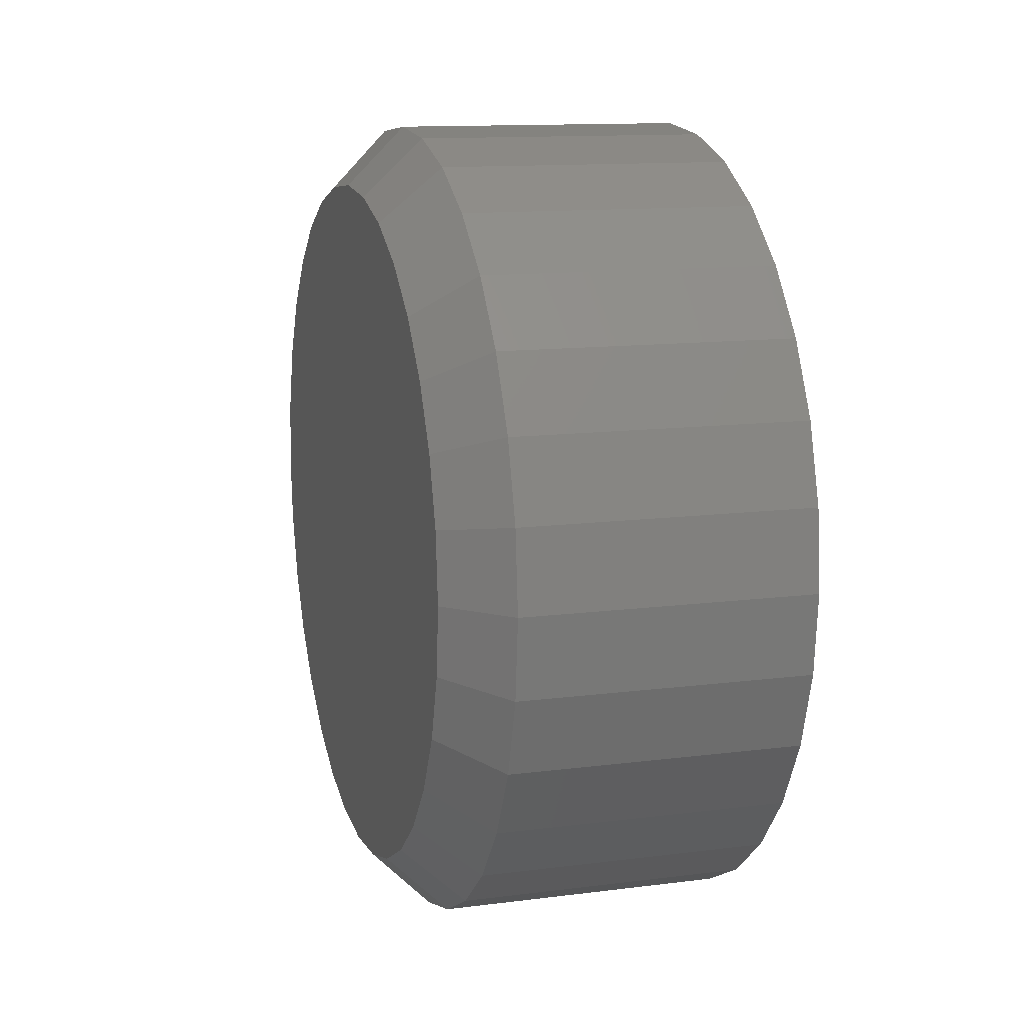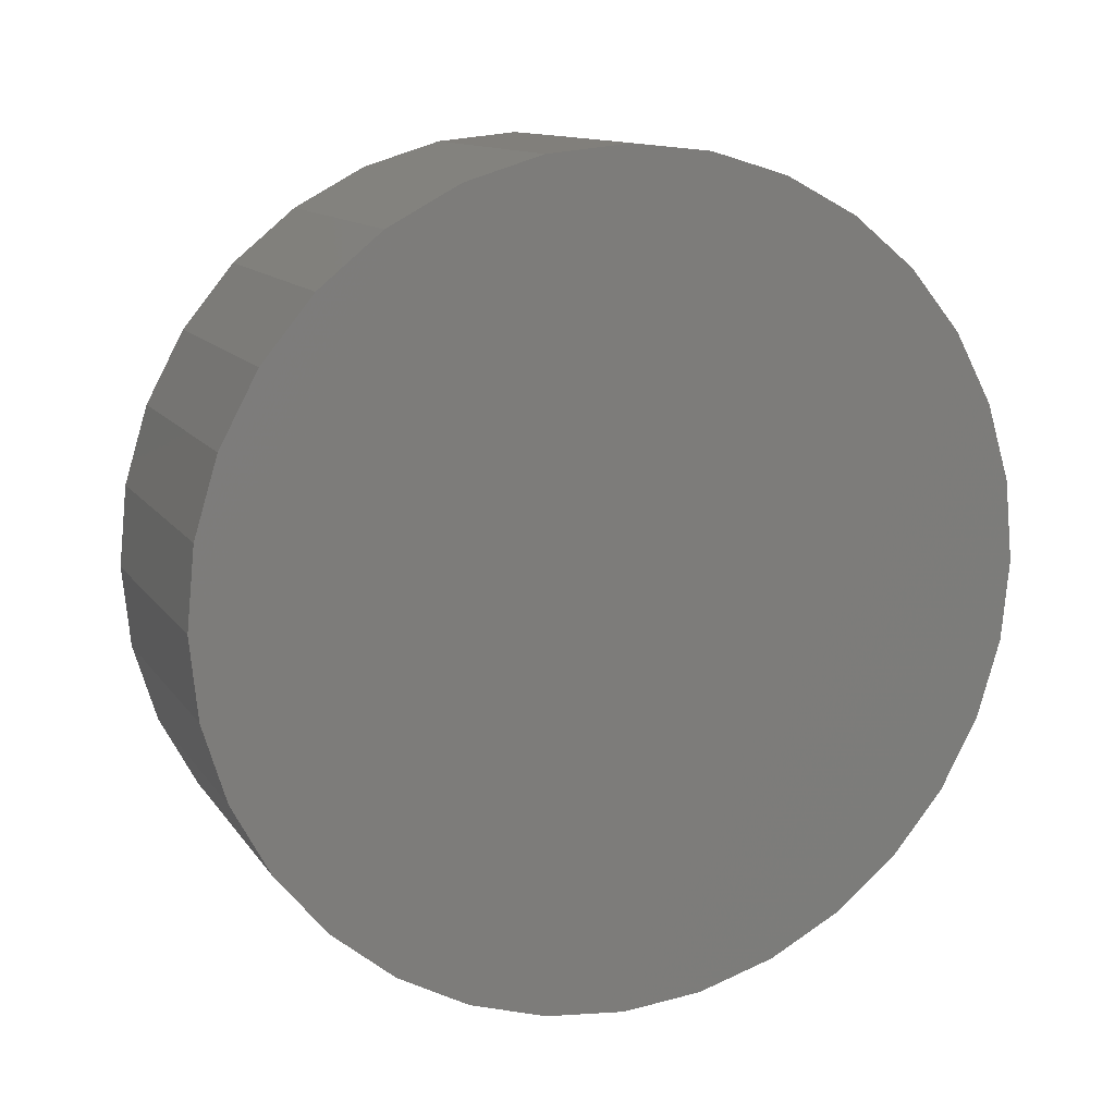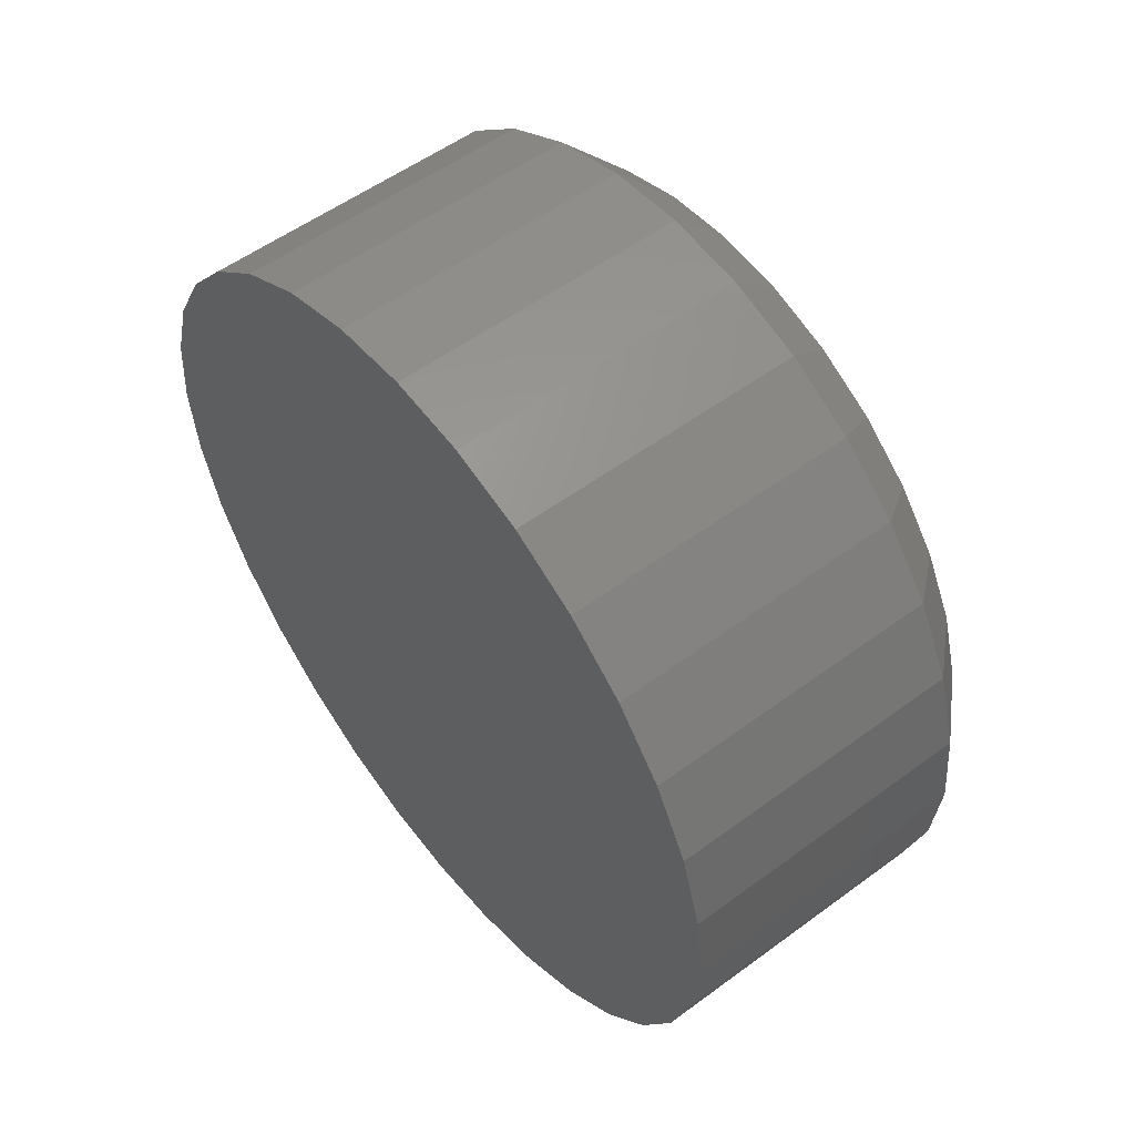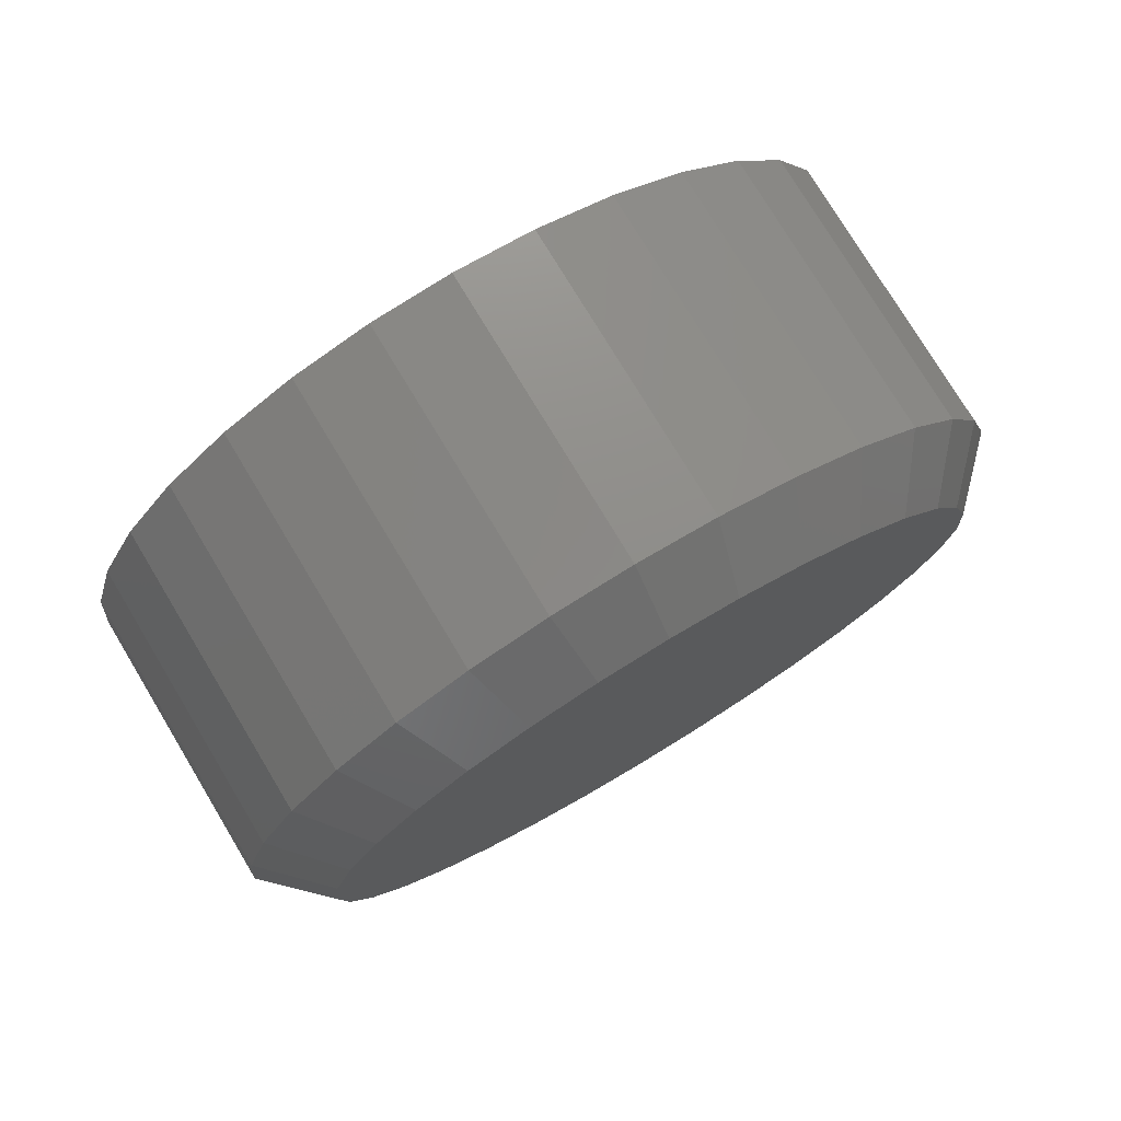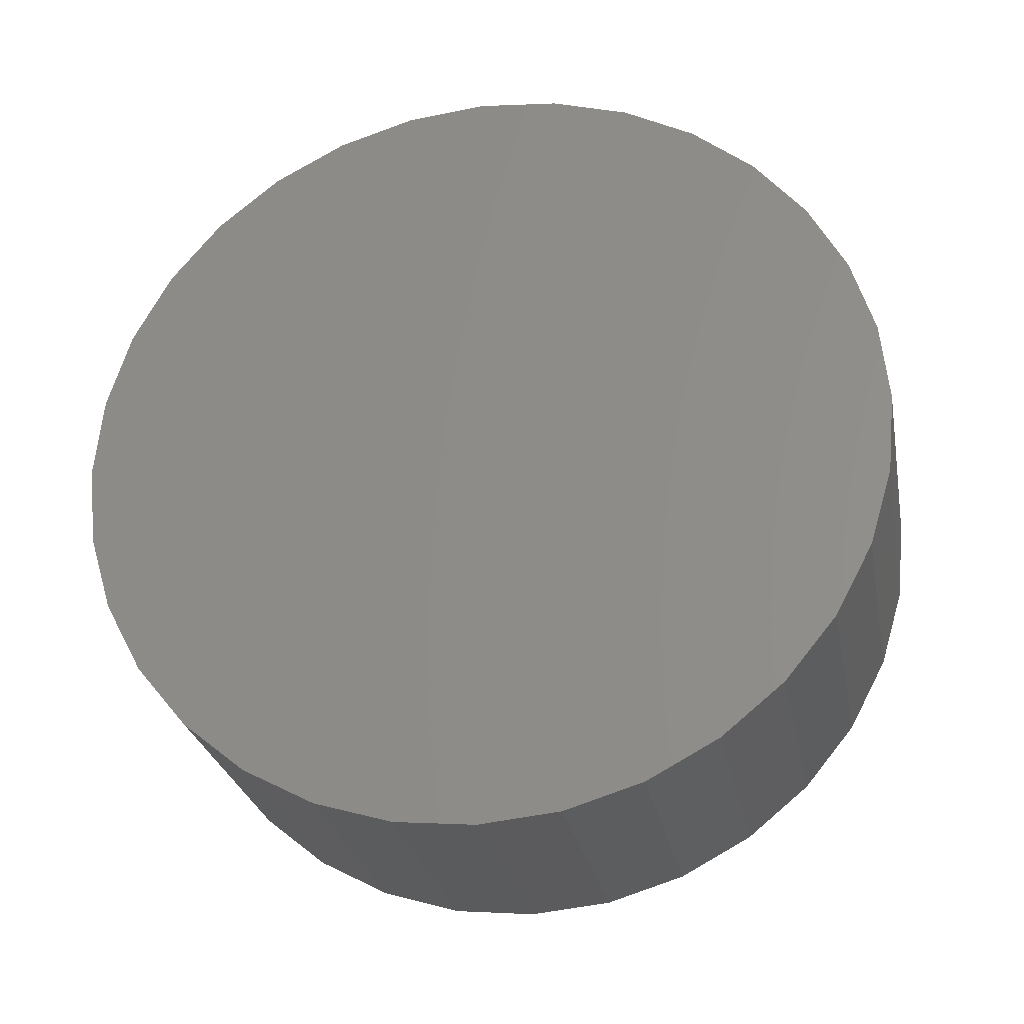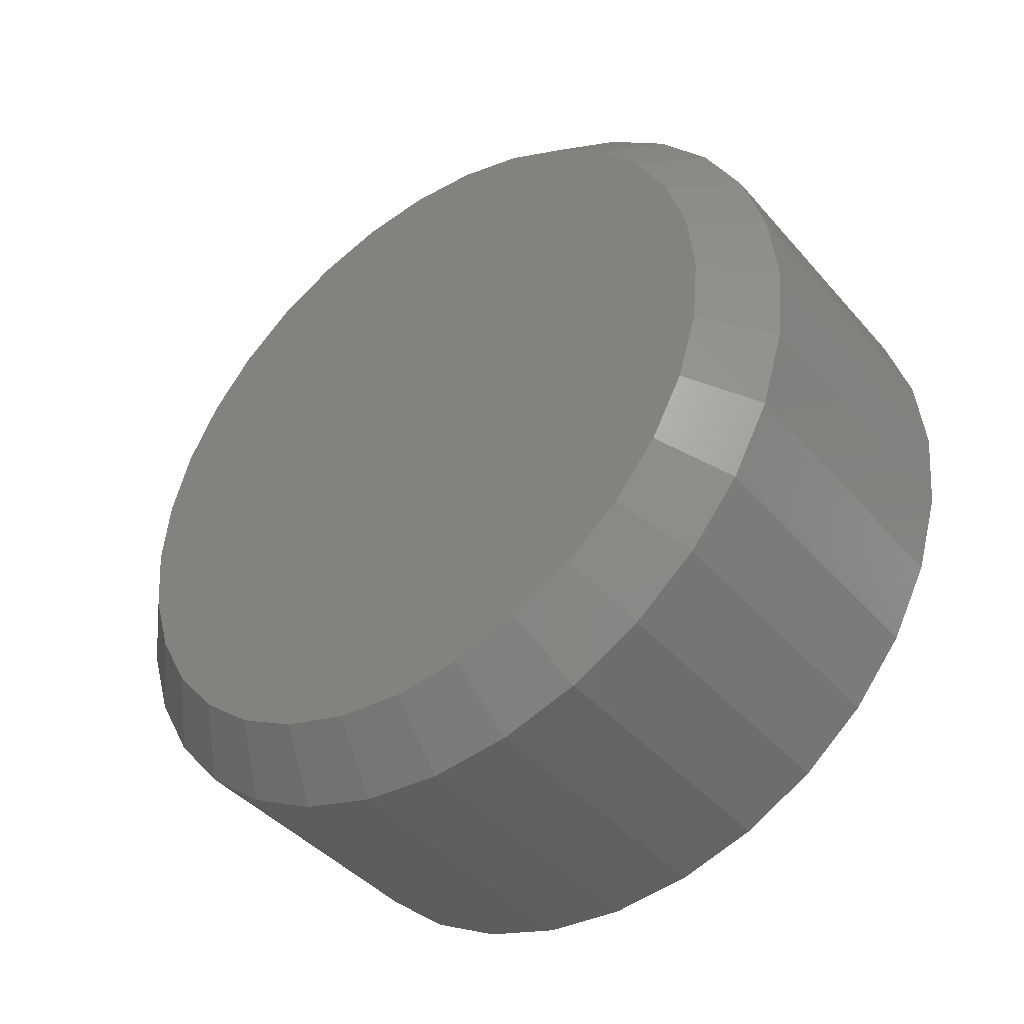
<metadata>
{"format":"stl","ext":"stl","renderer":"f3d","projection":"perspective","resolution":1024,"background":"white","views":[{"elev":12.7,"azim":-16.5,"up":"+Z"},{"elev":12.3,"azim":68.5,"up":"+Z"},{"elev":54.8,"azim":142.1,"up":"+Z"},{"elev":76.8,"azim":-121.1,"up":"+Z"},{"elev":-27.0,"azim":100.8,"up":"+Z"},{"elev":-42.2,"azim":-52.8,"up":"+Y"}]}
</metadata>
<code>
# stl→obj: 96 verts, 188 faces
v -1.032e-17 0.6371 -0.09531
v -1.047e-17 0.646 -0.09261
v -1.052e-17 0.6553 -0.09169
v -1.047e-17 0.6645 -0.09261
v -1.032e-17 0.6734 -0.09531
v -1.008e-17 0.6289 -0.09969
v -1.008e-17 0.6816 -0.09969
v -9.751e-18 0.6217 -0.1056
v -9.751e-18 0.6888 -0.1056
v -9.352e-18 0.6158 -0.1128
v -9.352e-18 0.6947 -0.1128
v -8.896e-18 0.6114 -0.121
v -8.896e-18 0.6991 -0.121
v -8.402e-18 0.6087 -0.1299
v -8.402e-18 0.7018 -0.1299
v -6.88e-18 0.6991 -0.1573
v -6.88e-18 0.6114 -0.1573
v -7.375e-18 0.7018 -0.1484
v -6.425e-18 0.6158 -0.1655
v -6.425e-18 0.6947 -0.1655
v -6.026e-18 0.6217 -0.1727
v -6.026e-18 0.6888 -0.1727
v -5.698e-18 0.6289 -0.1786
v -5.698e-18 0.6816 -0.1786
v -5.455e-18 0.6371 -0.183
v -5.455e-18 0.6734 -0.183
v -5.305e-18 0.646 -0.1857
v -5.254e-18 0.6553 -0.1866
v -5.305e-18 0.6645 -0.1857
v -7.375e-18 0.6087 -0.1484
v -7.888e-18 0.6078 -0.1391
v -7.888e-18 0.7027 -0.1391
v 0.007812 0.7105 -0.1391
v 0.04688 0.7105 -0.1391
v 0.007812 0.7095 -0.1499
v 0.04688 0.7095 -0.1499
v 0.007812 0.7063 -0.1603
v 0.04688 0.7063 -0.1603
v 0.007812 0.7012 -0.1698
v 0.04688 0.7012 -0.1698
v 0.007812 0.6943 -0.1782
v 0.04688 0.6943 -0.1782
v 0.007812 0.686 -0.1851
v 0.04688 0.686 -0.1851
v 0.007812 0.6764 -0.1902
v 0.04688 0.6764 -0.1902
v 0.007812 0.666 -0.1933
v 0.04688 0.666 -0.1933
v 0.007812 0.6553 -0.1944
v 0.04688 0.6553 -0.1944
v 0.007812 0.6445 -0.1933
v 0.04688 0.6445 -0.1933
v 0.007812 0.6341 -0.1902
v 0.04688 0.6341 -0.1902
v 0.007812 0.6246 -0.1851
v 0.04688 0.6246 -0.1851
v 0.007812 0.6162 -0.1782
v 0.04688 0.6162 -0.1782
v 0.007812 0.6093 -0.1698
v 0.04688 0.6093 -0.1698
v 0.007812 0.6042 -0.1603
v 0.04688 0.6042 -0.1603
v 0.007812 0.6011 -0.1499
v 0.04688 0.6011 -0.1499
v 0.007812 0.6 -0.1391
v 0.04688 0.6 -0.1391
v 0.007812 0.6011 -0.1284
v 0.04688 0.6011 -0.1284
v 0.007812 0.6042 -0.118
v 0.04688 0.6042 -0.118
v 0.007812 0.6093 -0.1084
v 0.04688 0.6093 -0.1084
v 0.007812 0.6162 -0.1001
v 0.04688 0.6162 -0.1001
v 0.007812 0.6246 -0.0932
v 0.04688 0.6246 -0.0932
v 0.007812 0.6341 -0.08809
v 0.04688 0.6341 -0.08809
v 0.007812 0.6445 -0.08494
v 0.04688 0.6445 -0.08494
v 0.007812 0.6553 -0.08388
v 0.04688 0.6553 -0.08388
v 0.007812 0.666 -0.08494
v 0.04688 0.666 -0.08494
v 0.007812 0.6764 -0.08809
v 0.04688 0.6764 -0.08809
v 0.007812 0.686 -0.0932
v 0.04688 0.686 -0.0932
v 0.007812 0.6943 -0.1001
v 0.04688 0.6943 -0.1001
v 0.007812 0.7012 -0.1084
v 0.04688 0.7012 -0.1084
v 0.007812 0.7063 -0.118
v 0.04688 0.7063 -0.118
v 0.007812 0.7095 -0.1284
v 0.04688 0.7095 -0.1284
f 1 2 3
f 1 3 4
f 5 1 4
f 6 1 5
f 7 6 5
f 8 6 7
f 9 8 7
f 10 8 9
f 11 10 9
f 12 10 11
f 13 12 11
f 14 12 13
f 15 14 13
f 16 17 18
f 19 17 16
f 20 19 16
f 21 19 20
f 22 21 20
f 23 21 22
f 24 23 22
f 25 23 24
f 26 25 24
f 27 25 26
f 28 27 26
f 29 28 26
f 17 30 18
f 18 30 31
f 18 31 32
f 32 31 14
f 32 14 15
f 33 34 35
f 35 34 36
f 35 36 37
f 37 36 38
f 37 38 39
f 39 38 40
f 39 40 41
f 41 40 42
f 41 42 43
f 43 42 44
f 43 44 45
f 45 44 46
f 45 46 47
f 47 46 48
f 47 48 49
f 49 48 50
f 49 50 51
f 51 50 52
f 51 52 53
f 53 52 54
f 53 54 55
f 55 54 56
f 55 56 57
f 57 56 58
f 57 58 59
f 59 58 60
f 59 60 61
f 61 60 62
f 61 62 63
f 63 62 64
f 63 64 65
f 65 64 66
f 65 66 67
f 67 66 68
f 67 68 69
f 69 68 70
f 69 70 71
f 71 70 72
f 71 72 73
f 73 72 74
f 73 74 75
f 75 74 76
f 75 76 77
f 77 76 78
f 77 78 79
f 79 78 80
f 79 80 81
f 81 80 82
f 81 82 83
f 83 82 84
f 83 84 85
f 85 84 86
f 85 86 87
f 87 86 88
f 87 88 89
f 89 88 90
f 89 90 91
f 91 90 92
f 91 92 93
f 93 92 94
f 93 94 95
f 95 94 96
f 95 96 33
f 33 96 34
f 31 63 65
f 31 30 63
f 33 18 32
f 33 35 18
f 17 61 63
f 17 63 30
f 19 57 59
f 59 61 19
f 19 61 17
f 25 53 55
f 25 55 23
f 55 21 23
f 27 49 51
f 51 53 27
f 27 53 25
f 26 45 47
f 26 47 29
f 47 28 29
f 24 41 43
f 43 45 24
f 24 45 26
f 16 37 39
f 16 39 20
f 39 22 20
f 35 37 18
f 18 37 16
f 57 19 21
f 21 55 57
f 49 27 28
f 28 47 49
f 41 24 22
f 22 39 41
f 32 95 33
f 32 15 95
f 65 14 31
f 65 67 14
f 13 93 95
f 13 95 15
f 11 89 91
f 91 93 11
f 11 93 13
f 5 85 87
f 5 87 7
f 87 9 7
f 4 81 83
f 83 85 4
f 4 85 5
f 1 77 79
f 1 79 2
f 79 3 2
f 6 73 75
f 75 77 6
f 6 77 1
f 12 69 71
f 12 71 10
f 71 8 10
f 67 69 14
f 14 69 12
f 89 11 9
f 9 87 89
f 81 4 3
f 3 79 81
f 73 6 8
f 8 71 73
f 80 84 82
f 84 80 78
f 84 78 86
f 86 78 76
f 86 76 88
f 88 76 74
f 88 74 90
f 90 74 72
f 90 72 92
f 92 72 70
f 92 70 94
f 38 60 40
f 40 60 58
f 40 58 42
f 42 58 56
f 42 56 44
f 44 56 54
f 44 54 46
f 46 54 52
f 46 52 48
f 48 52 50
f 94 70 96
f 96 70 68
f 96 68 34
f 34 68 66
f 34 66 36
f 36 66 64
f 36 64 38
f 38 64 62
f 38 62 60

</code>
